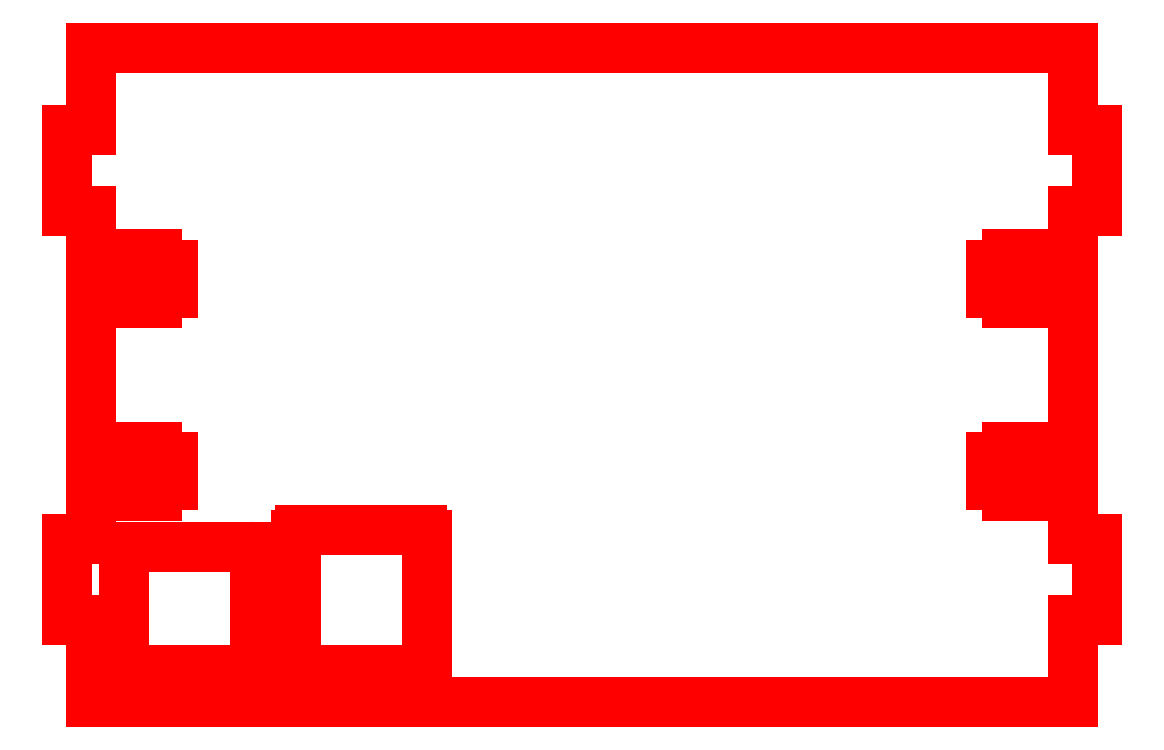
<metadata>
{"format":"dxf","ext":"dxf","renderer":"ezdxf+matplotlib","layout":"modelspace","background":"white","min_lineweight":24,"dpi":150}
</metadata>
<code>
0
SECTION
2
ENTITIES
0
LINE
8
PanelOuter
10
130
20
10
11
10
21
10
0
LINE
8
PanelOuter
10
130
20
20.1
11
133
21
20.1
0
LINE
8
PanelOuter
10
130
20
29.9
11
133
21
29.9
0
LINE
8
PanelOuter
10
10
20
29.9
11
7
21
29.9
0
LINE
8
PanelOuter
10
10
20
20.1
11
7
21
20.1
0
LINE
8
PanelOuter
10
7
20
29.9
11
7
21
20.1
0
LINE
8
PanelOuter
10
133
20
29.9
11
133
21
20.1
0
LINE
8
PanelOuter
10
10
20
20.1
11
10
21
10
0
LINE
8
PanelOuter
10
130
20
10
11
130
21
20.1
0
LINE
8
PanelOuter
10
20
20
36.5
11
20
21
40
0
LINE
8
PanelOuter
10
18
20
41.25
11
15.5
21
41.25
0
LINE
8
PanelOuter
10
18
20
35.25
11
15.5
21
35.25
0
LINE
8
PanelOuter
10
15.5
20
40
11
10
21
40
0
LINE
8
PanelOuter
10
20
20
40
11
18
21
40
0
LINE
8
PanelOuter
10
18
20
36.5
11
20
21
36.5
0
LINE
8
PanelOuter
10
10
20
36.5
11
15.5
21
36.5
0
LINE
8
PanelOuter
10
15.5
20
41.25
11
15.5
21
40
0
LINE
8
PanelOuter
10
15.5
20
36.5
11
15.5
21
35.25
0
LINE
8
PanelOuter
10
18
20
35.25
11
18
21
36.5
0
LINE
8
PanelOuter
10
18
20
40
11
18
21
41.25
0
LINE
8
PanelOuter
10
120
20
36.5
11
120
21
40
0
LINE
8
PanelOuter
10
122
20
41.25
11
124.5
21
41.25
0
LINE
8
PanelOuter
10
122
20
35.25
11
124.5
21
35.25
0
LINE
8
PanelOuter
10
124.5
20
40
11
130
21
40
0
LINE
8
PanelOuter
10
120
20
40
11
122
21
40
0
LINE
8
PanelOuter
10
122
20
36.5
11
120
21
36.5
0
LINE
8
PanelOuter
10
130
20
36.5
11
124.5
21
36.5
0
LINE
8
PanelOuter
10
124.5
20
41.25
11
124.5
21
40
0
LINE
8
PanelOuter
10
124.5
20
36.5
11
124.5
21
35.25
0
LINE
8
PanelOuter
10
122
20
35.25
11
122
21
36.5
0
LINE
8
PanelOuter
10
122
20
40
11
122
21
41.25
0
LINE
8
PanelOuter
10
10
20
36.5
11
10
21
29.9
0
LINE
8
PanelOuter
10
130
20
29.9
11
130
21
36.5
0
LINE
8
PanelOuter
10
10
20
90
11
130
21
90
0
LINE
8
PanelOuter
10
10
20
79.9
11
7
21
79.9
0
LINE
8
PanelOuter
10
10
20
70.1
11
7
21
70.1
0
LINE
8
PanelOuter
10
130
20
79.9
11
133
21
79.9
0
LINE
8
PanelOuter
10
130
20
70.1
11
133
21
70.1
0
LINE
8
PanelOuter
10
7
20
79.9
11
7
21
70.1
0
LINE
8
PanelOuter
10
133
20
79.9
11
133
21
70.1
0
LINE
8
PanelOuter
10
10
20
79.9
11
10
21
90
0
LINE
8
PanelOuter
10
130
20
79.9
11
130
21
90
0
LINE
8
PanelOuter
10
20
20
60
11
20
21
63.5
0
LINE
8
PanelOuter
10
18
20
64.75
11
15.5
21
64.75
0
LINE
8
PanelOuter
10
18
20
58.75
11
15.5
21
58.75
0
LINE
8
PanelOuter
10
15.5
20
63.5
11
10
21
63.5
0
LINE
8
PanelOuter
10
20
20
63.5
11
18
21
63.5
0
LINE
8
PanelOuter
10
18
20
60
11
20
21
60
0
LINE
8
PanelOuter
10
10
20
60
11
15.5
21
60
0
LINE
8
PanelOuter
10
15.5
20
64.75
11
15.5
21
63.5
0
LINE
8
PanelOuter
10
15.5
20
60
11
15.5
21
58.75
0
LINE
8
PanelOuter
10
18
20
58.75
11
18
21
60
0
LINE
8
PanelOuter
10
18
20
63.5
11
18
21
64.75
0
LINE
8
PanelOuter
10
120
20
60
11
120
21
63.5
0
LINE
8
PanelOuter
10
122
20
64.75
11
124.5
21
64.75
0
LINE
8
PanelOuter
10
122
20
58.75
11
124.5
21
58.75
0
LINE
8
PanelOuter
10
124.5
20
63.5
11
130
21
63.5
0
LINE
8
PanelOuter
10
120
20
63.5
11
122
21
63.5
0
LINE
8
PanelOuter
10
122
20
60
11
120
21
60
0
LINE
8
PanelOuter
10
130
20
60
11
124.5
21
60
0
LINE
8
PanelOuter
10
124.5
20
64.75
11
124.5
21
63.5
0
LINE
8
PanelOuter
10
124.5
20
60
11
124.5
21
58.75
0
LINE
8
PanelOuter
10
122
20
58.75
11
122
21
60
0
LINE
8
PanelOuter
10
122
20
63.5
11
122
21
64.75
0
LINE
8
PanelOuter
10
10
20
70.1
11
10
21
63.5
0
LINE
8
PanelOuter
10
130
20
63.5
11
130
21
70.1
0
LINE
8
PanelOuter
10
10
20
60
11
10
21
40
0
LINE
8
PanelOuter
10
130
20
60
11
130
21
40
0
ARC
8
PanelConnectorCutouts
10
35.5
20
30.5
40
0.5
50
90
51
180
0
LINE
8
PanelConnectorCutouts
10
35
20
30.5
11
35
21
14.5
0
ARC
8
PanelConnectorCutouts
10
35.5
20
14.5
40
0.5
50
180
51
270
0
LINE
8
PanelConnectorCutouts
10
35.5
20
14
11
50.5
21
14
0
ARC
8
PanelConnectorCutouts
10
50.5
20
14.5
40
0.5
50
270
51
0
0
ARC
8
PanelConnectorCutouts
10
29.5
20
14.5
40
0.5
50
270
51
0
0
LINE
8
PanelConnectorCutouts
10
30
20
14.5
11
30
21
28.5
0
ARC
8
PanelConnectorCutouts
10
29.5
20
28.5
40
0.5
50
0
51
90
0
LINE
8
PanelConnectorCutouts
10
14.5
20
29
11
29.5
21
29
0
ARC
8
PanelConnectorCutouts
10
14.5
20
28.5
40
0.5
50
90
51
180
0
LINE
8
PanelConnectorCutouts
10
14
20
14.5
11
14
21
28.5
0
LINE
8
PanelConnectorCutouts
10
14.5
20
14
11
29.5
21
14
0
ARC
8
PanelConnectorCutouts
10
14.5
20
14.5
40
0.5
50
180
51
270
0
LINE
8
PanelConnectorCutouts
10
35.5
20
31
11
50.5
21
31
0
LINE
8
PanelConnectorCutouts
10
51
20
30.5
11
51
21
14.5
0
ARC
8
PanelConnectorCutouts
10
50.5
20
30.5
40
0.5
50
0
51
90
0
ENDSEC
0
EOF

</code>
